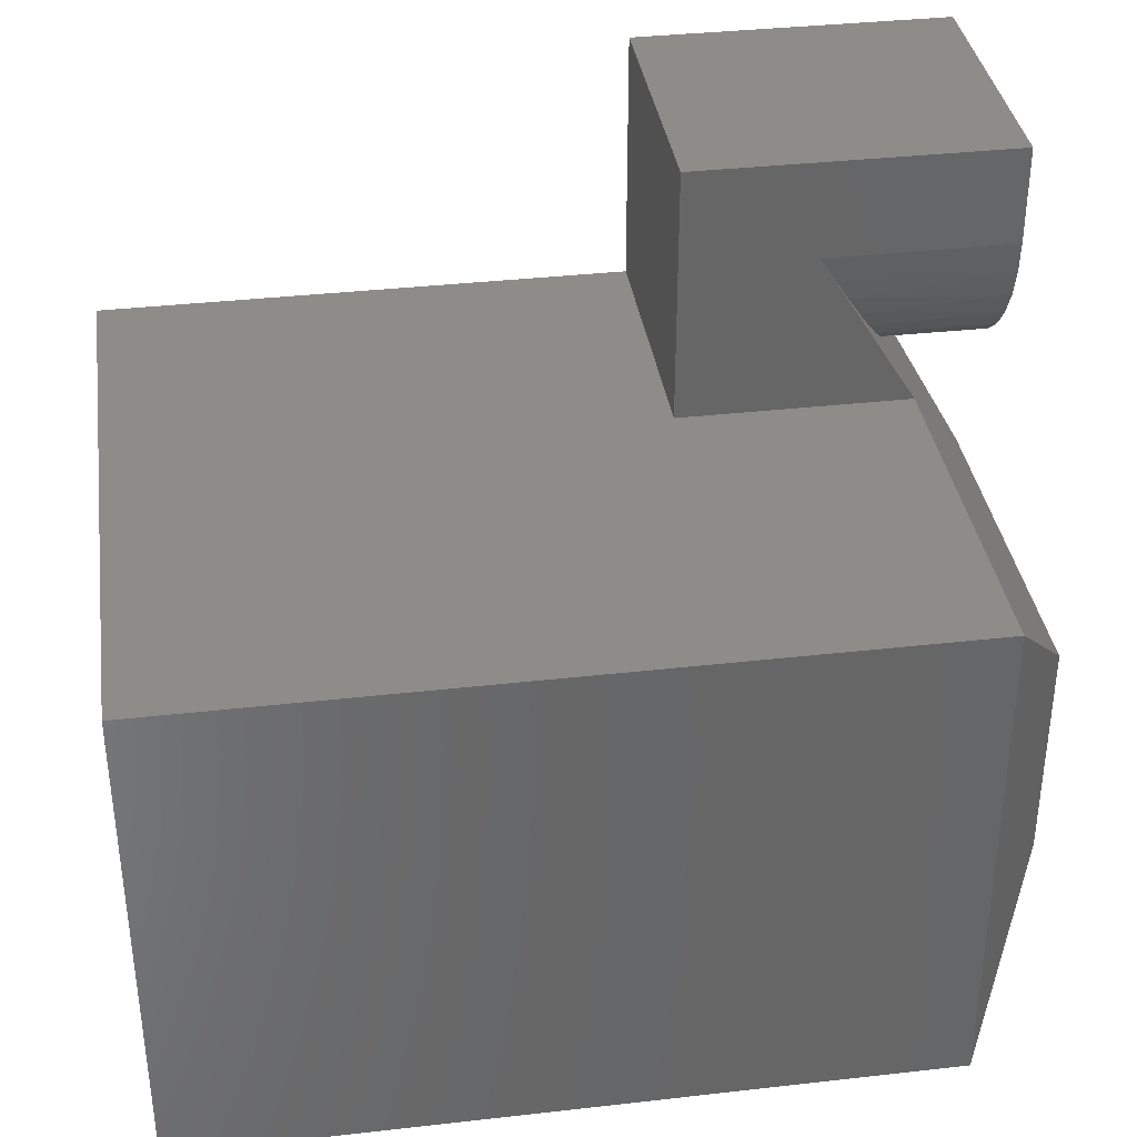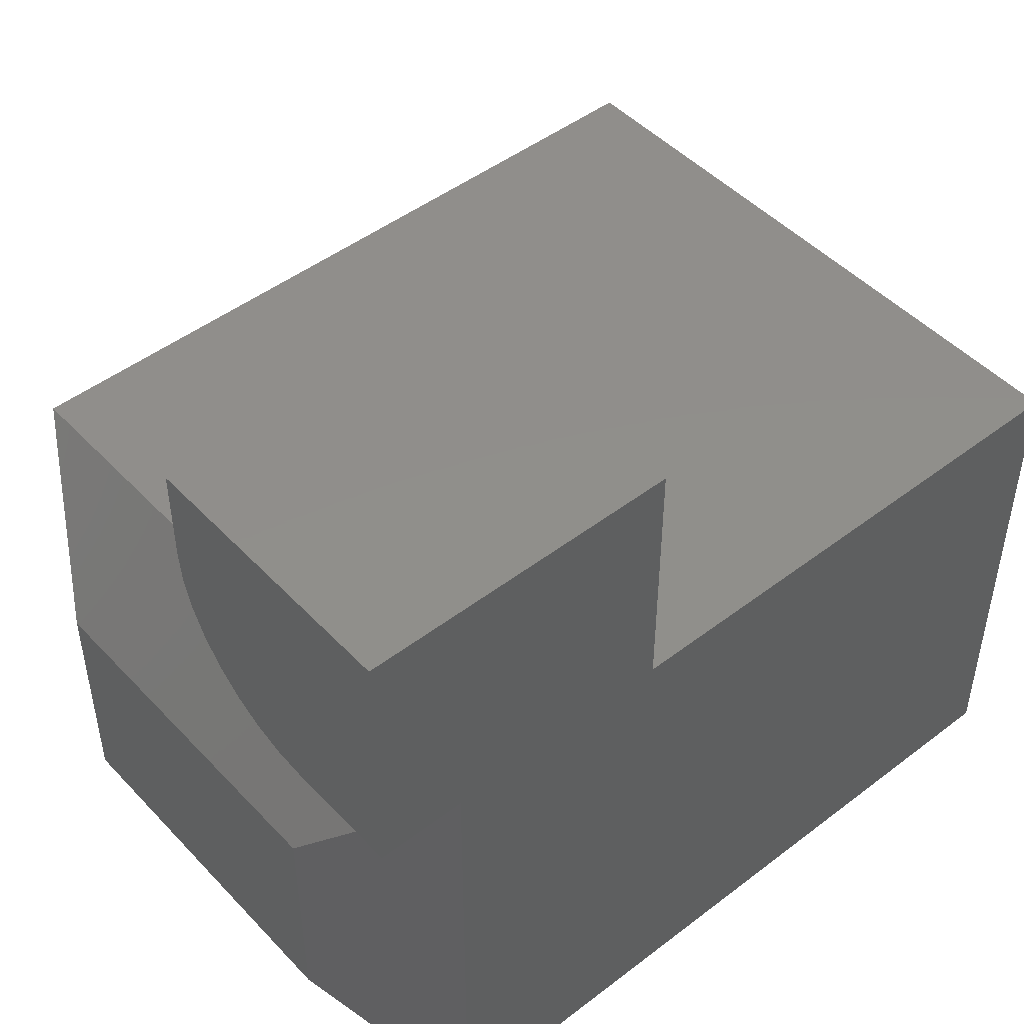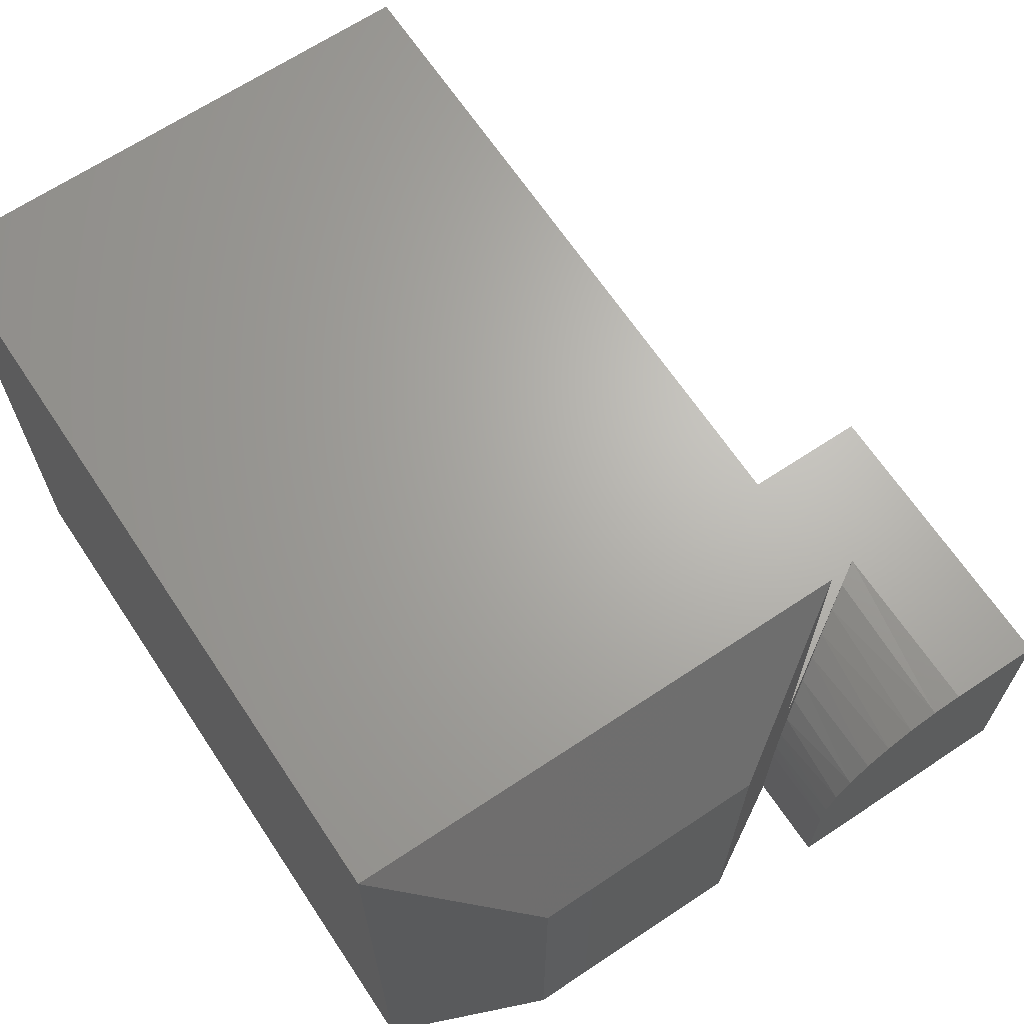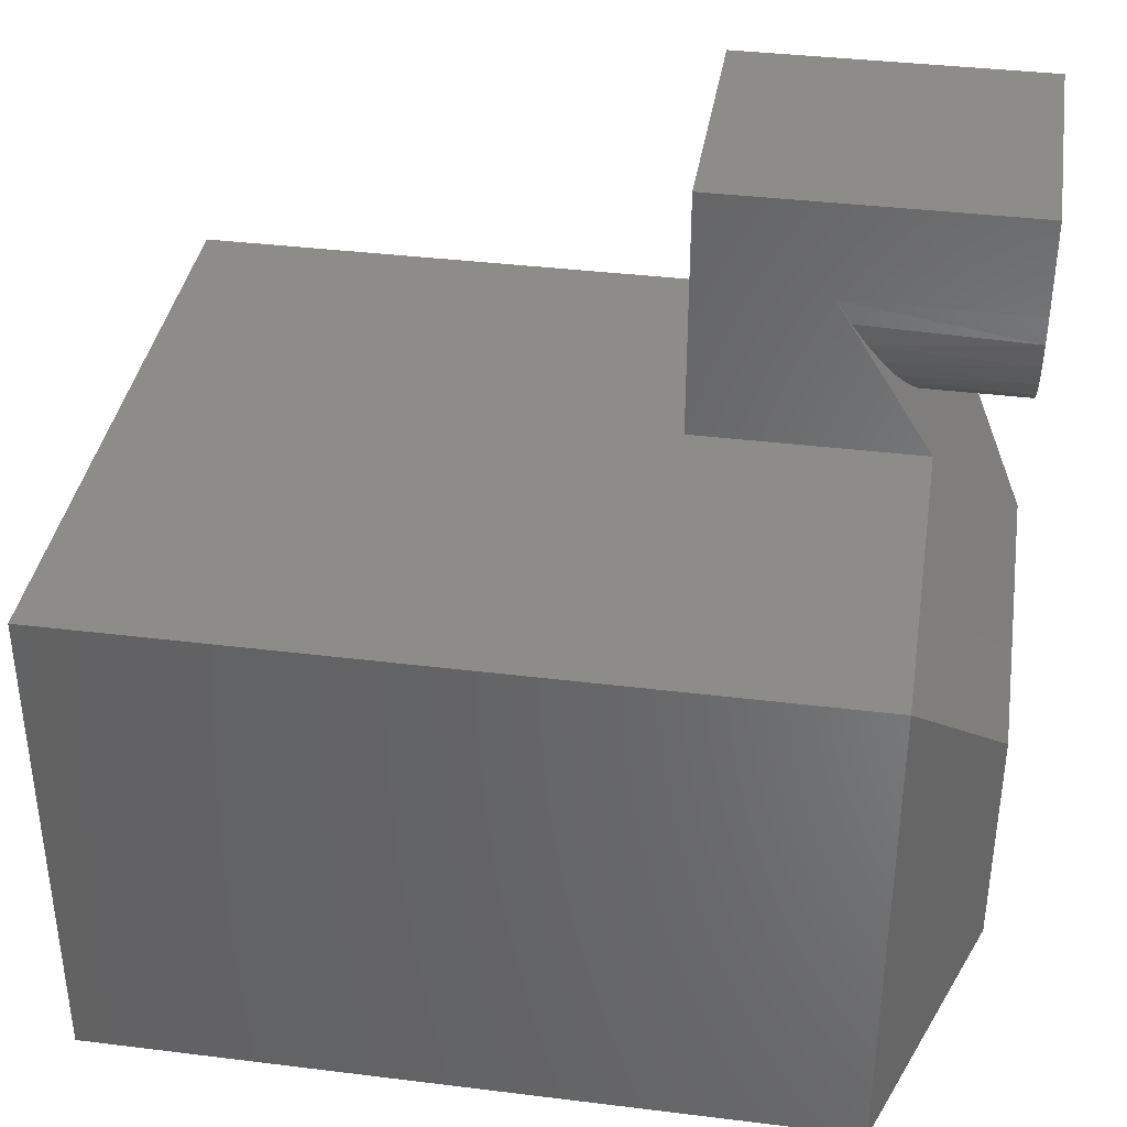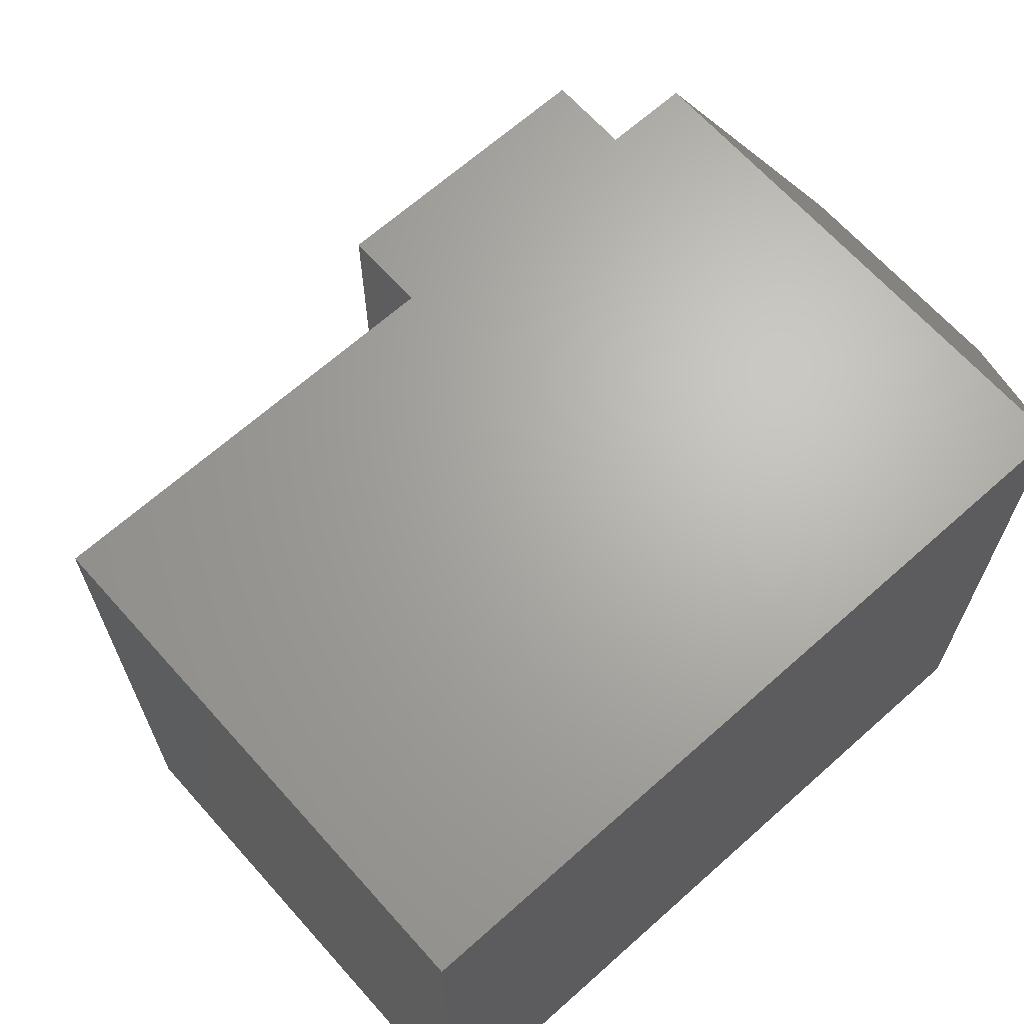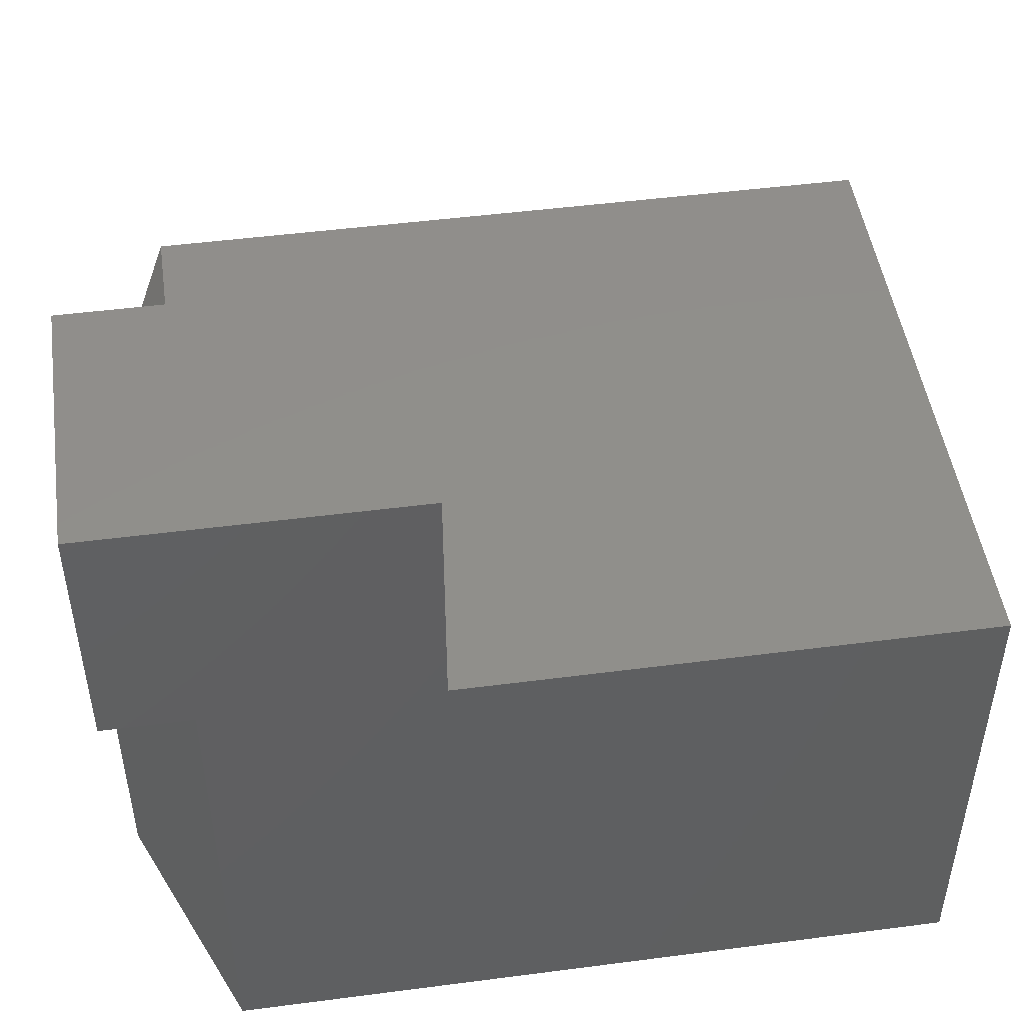
<metadata>
{"format":"stl","ext":"stl","renderer":"f3d","projection":"perspective","resolution":1024,"background":"white","views":[{"elev":36.3,"azim":171.6,"up":"+Z"},{"elev":47.6,"azim":-40.7,"up":"+Z"},{"elev":66.4,"azim":-123.7,"up":"+Y"},{"elev":37.4,"azim":-171.0,"up":"+Z"},{"elev":66.4,"azim":138.2,"up":"+Y"},{"elev":48.2,"azim":-8.3,"up":"+Z"}]}
</metadata>
<code>
# stl→obj: 40 verts, 76 faces
v -0.75 0 0.4531
v -0.75 0.1021 0.4531
v -0.6719 0 0.4531
v -0.6719 0.1021 0.4531
v -0.75 0.2428 0.5938
v -0.75 0.2401 0.5663
v -0.75 0.2428 0.6797
v -0.75 0 0.6797
v -0.75 0.2321 0.5399
v -0.75 0.2191 0.5156
v -0.75 0.2016 0.4943
v -0.75 0.1803 0.4768
v -0.75 0.156 0.4638
v -0.75 0.1296 0.4558
v -0.4688 0.2428 0.4531
v -0.6719 0.2428 0.4531
v -0.4688 0.2428 0.6797
v -0.584 0.2428 0.5938
v -0.6719 0.5684 0.4531
v -0.75 0.4434 0.3281
v -0.75 0.125 0.3281
v -0.655 0.185 0.4801
v -0.6462 0.2015 0.4942
v -0.6357 0.2159 0.5111
v -0.6241 0.2272 0.5295
v -0.6114 0.2358 0.55
v -0.5981 0.2409 0.5712
v -0.6708 0.1242 0.4549
v -0.6675 0.1458 0.4601
v -0.6623 0.1661 0.4685
v -0.4688 0 0.6797
v -0.4688 0 0.4531
v 0 0.5684 0.4531
v 0 0 0.4531
v 0 0 0
v -0.6719 -1.388e-17 0
v -0.75 0.125 0.125
v -0.6719 0.5684 -2.776e-17
v 0 0.5684 0
v -0.75 0.4434 0.125
f 1 2 3
f 3 2 4
f 5 6 7
f 8 7 6
f 8 6 9
f 8 9 10
f 8 10 11
f 8 11 12
f 8 12 13
f 8 13 14
f 8 14 2
f 8 2 1
f 15 16 17
f 17 16 18
f 17 18 7
f 7 18 5
f 16 19 20
f 16 20 21
f 16 21 22
f 16 22 23
f 16 23 24
f 16 24 25
f 16 25 26
f 16 26 27
f 16 27 18
f 21 3 4
f 21 4 28
f 21 28 29
f 21 29 30
f 21 30 22
f 31 32 17
f 17 32 15
f 19 16 33
f 33 16 15
f 33 15 34
f 34 15 32
f 14 13 29
f 30 29 13
f 13 12 30
f 30 12 22
f 10 9 25
f 25 9 26
f 26 9 6
f 4 2 28
f 28 2 14
f 28 14 29
f 22 12 23
f 23 12 11
f 23 11 24
f 24 11 10
f 24 10 25
f 5 18 6
f 6 18 27
f 6 27 26
f 35 34 36
f 36 34 32
f 36 32 3
f 3 32 31
f 3 31 1
f 1 31 8
f 8 31 7
f 7 31 17
f 36 3 37
f 37 3 21
f 36 38 35
f 35 38 39
f 20 40 21
f 21 40 37
f 33 39 19
f 19 39 38
f 19 38 20
f 20 38 40
f 36 37 38
f 38 37 40
f 34 35 33
f 33 35 39

</code>
